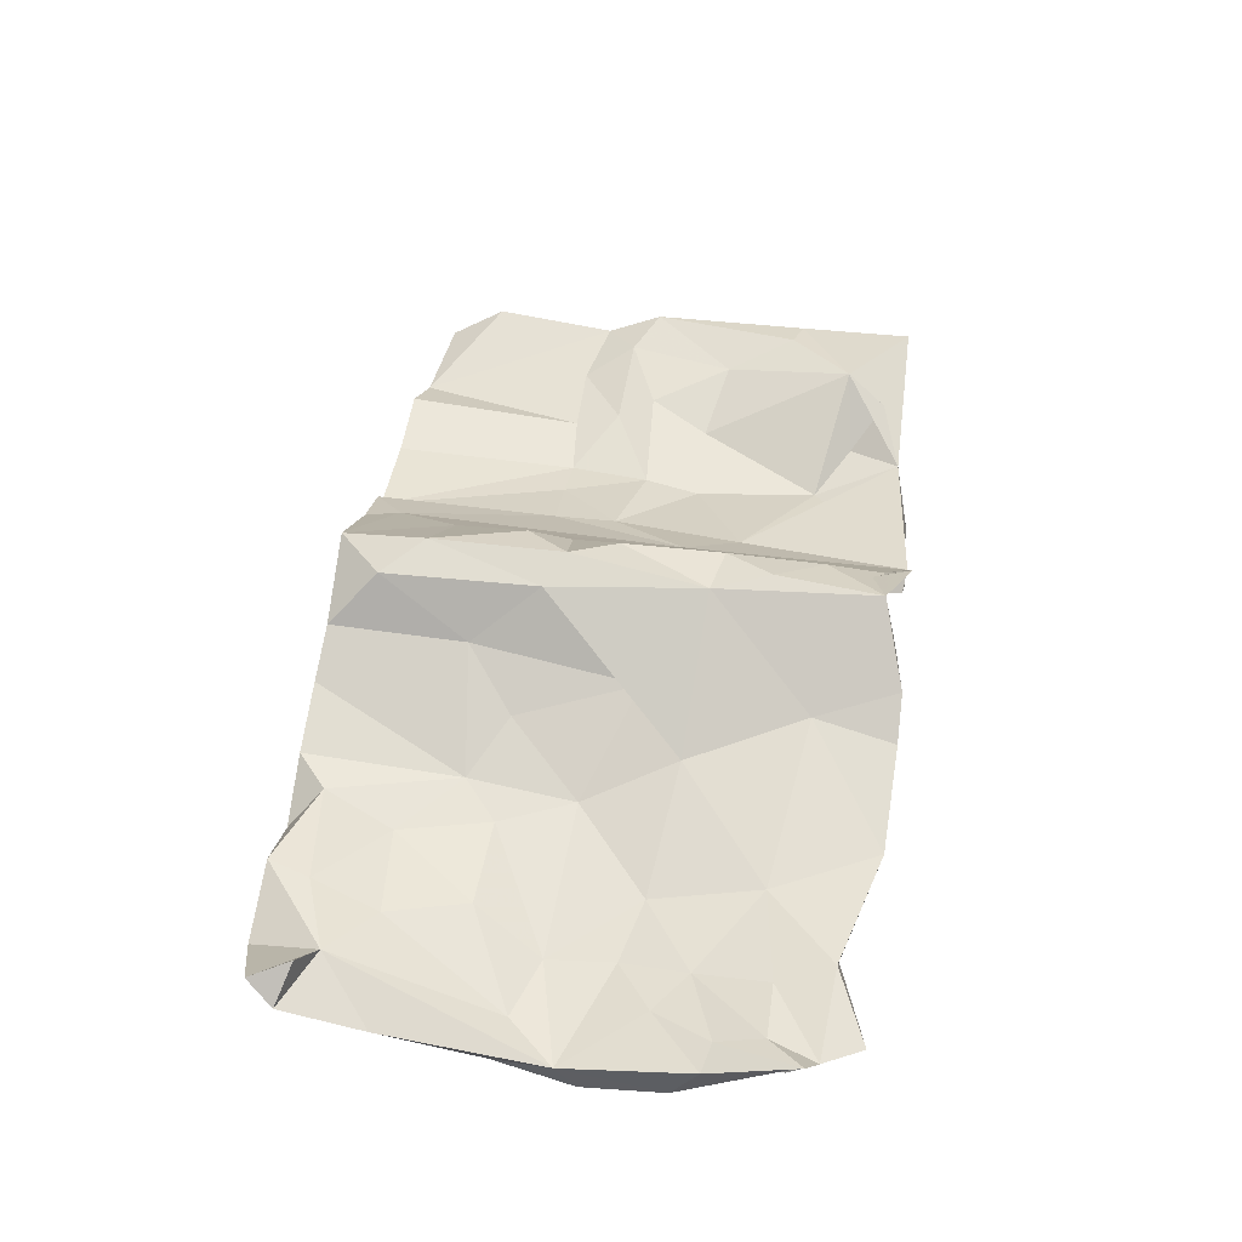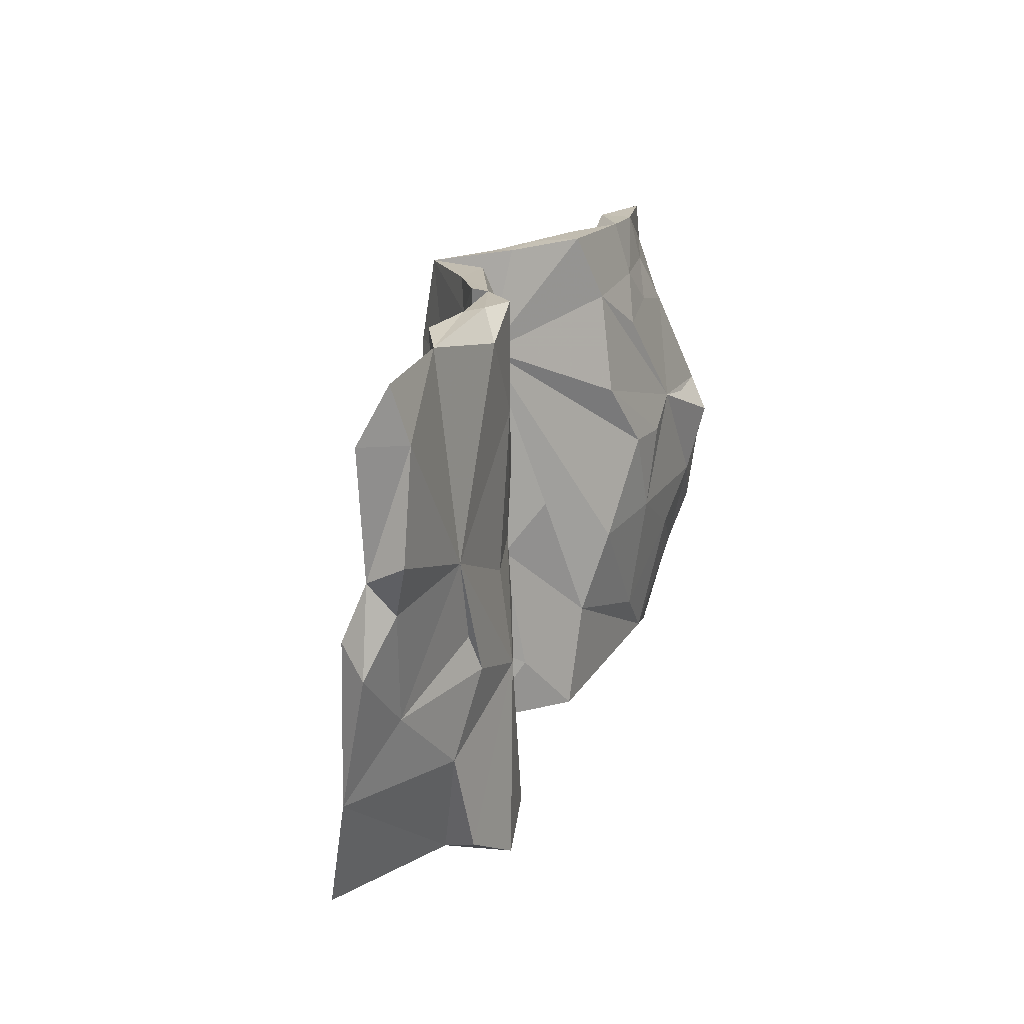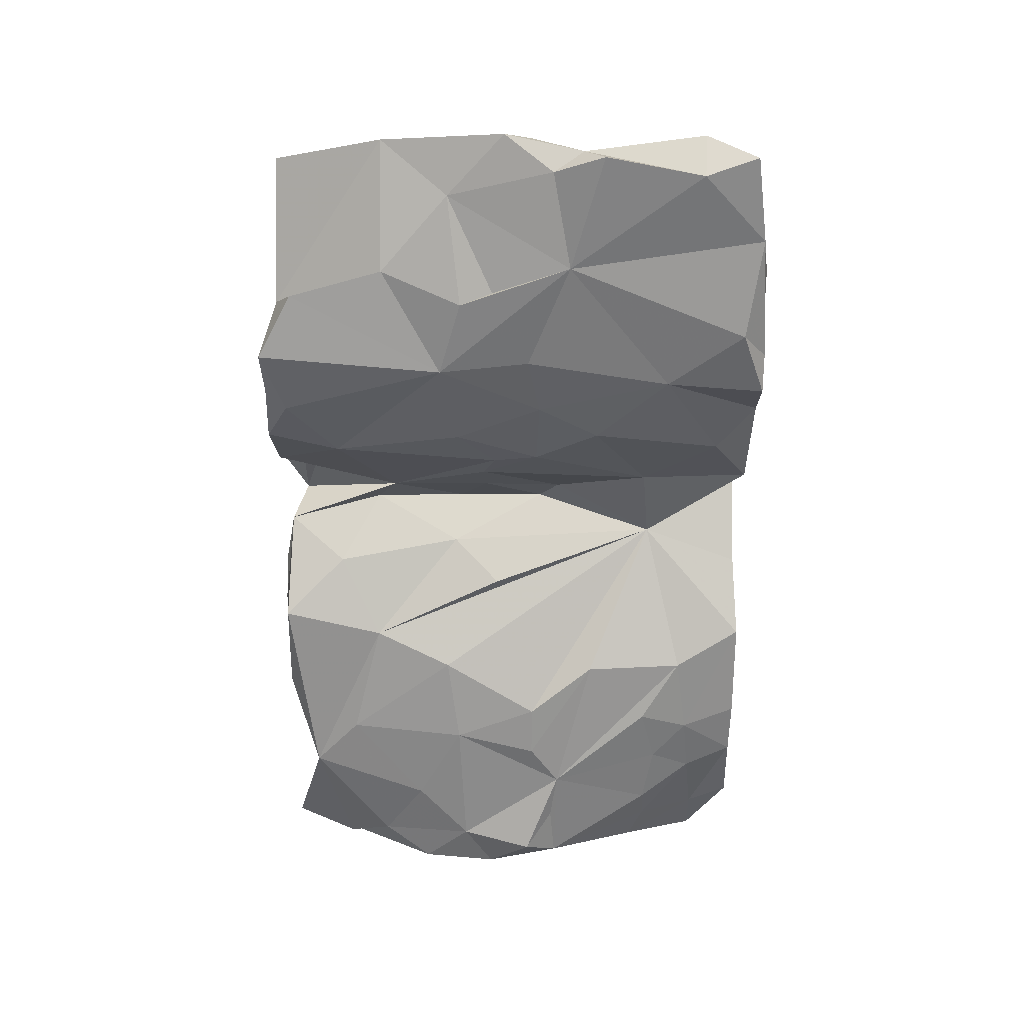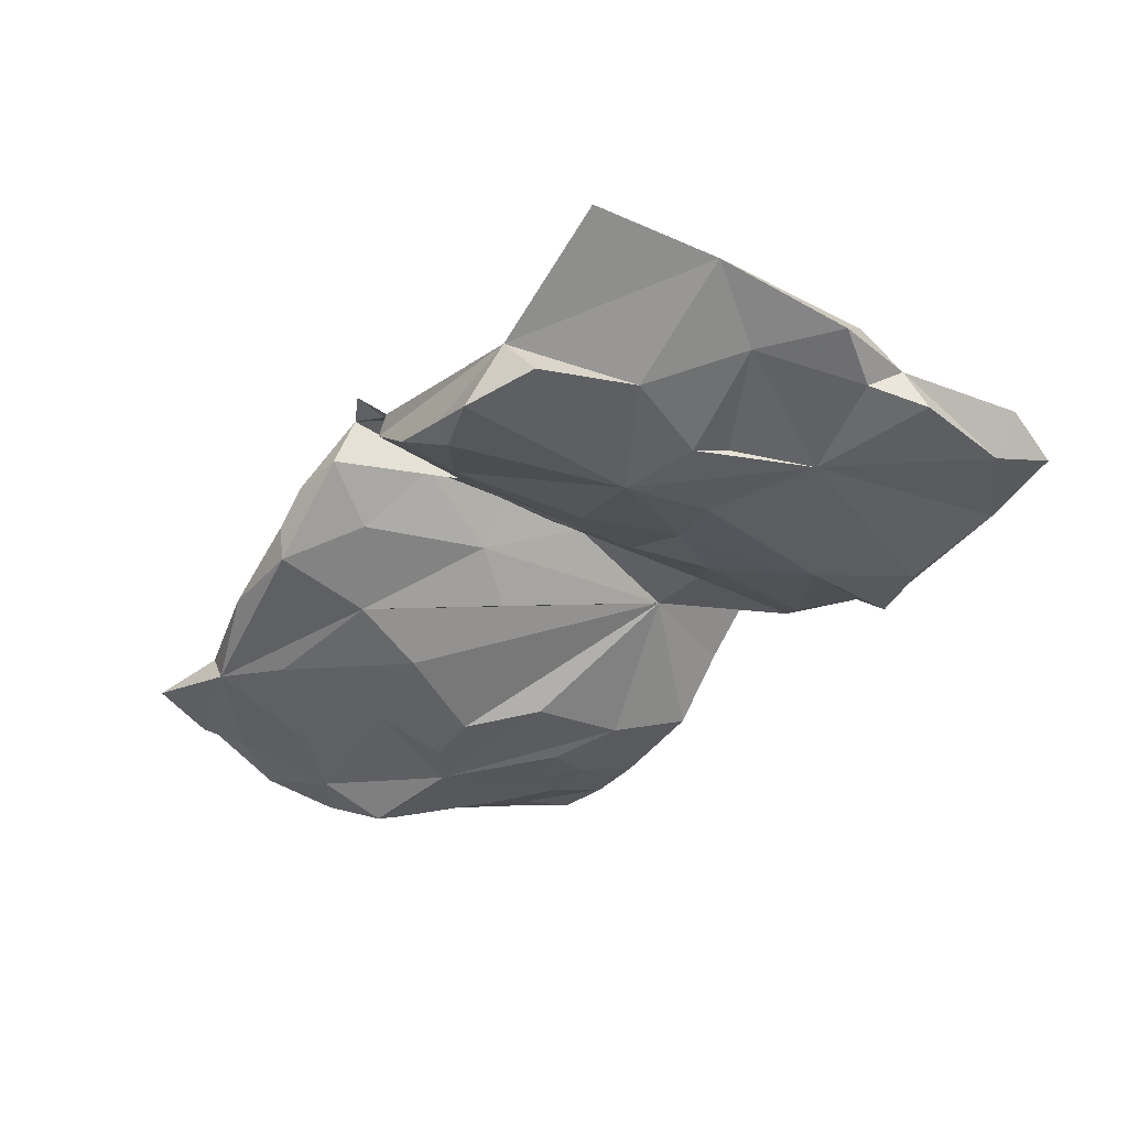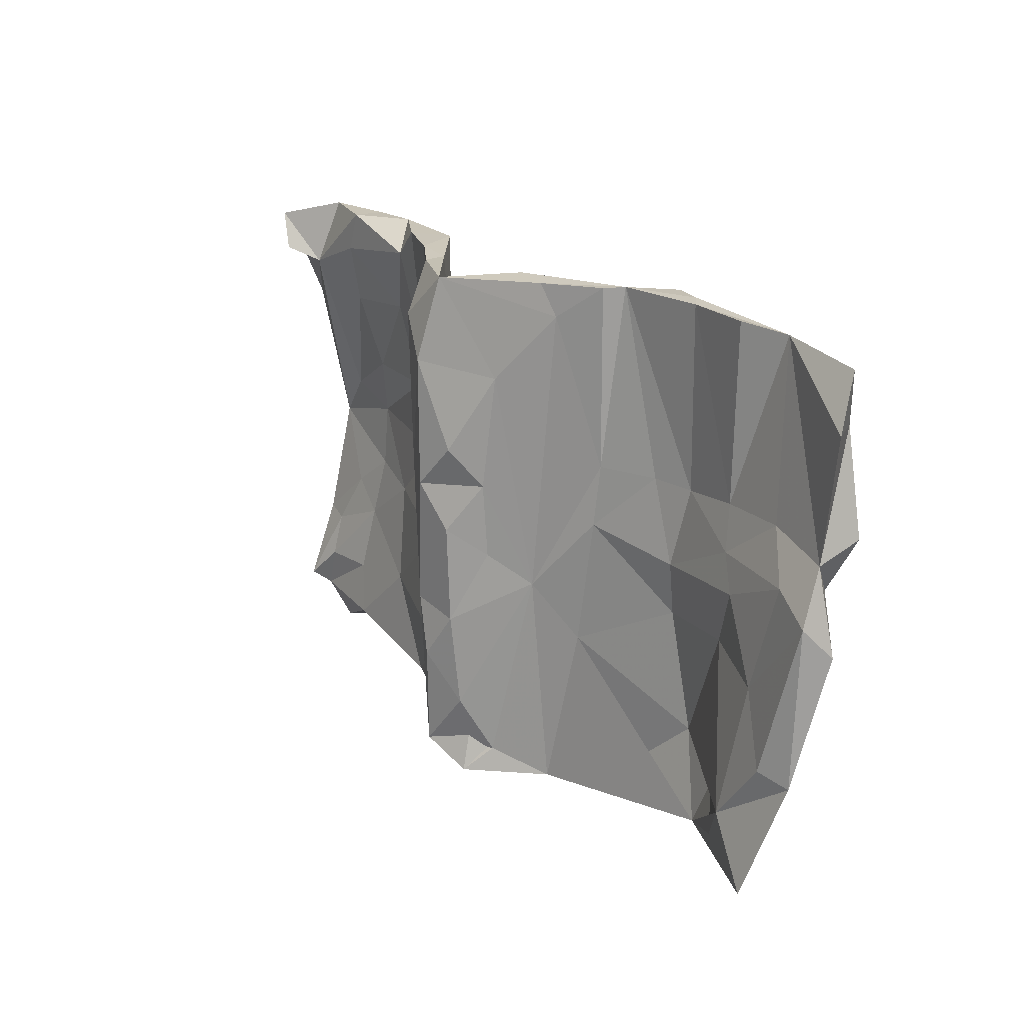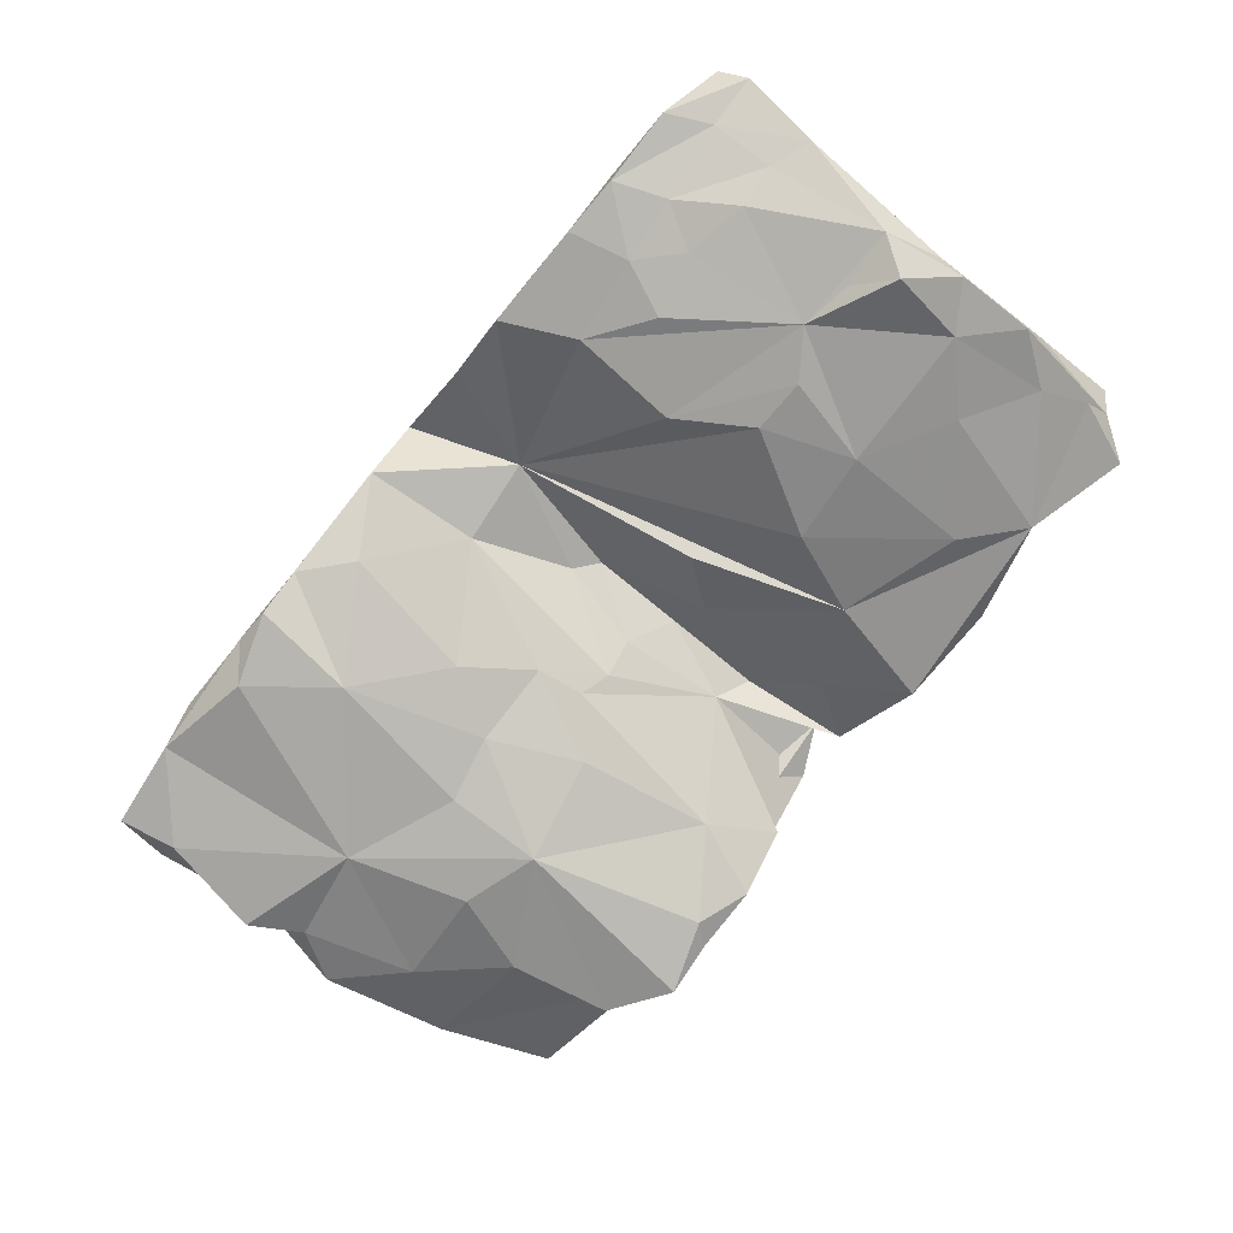
<metadata>
{"format":"obj","ext":"obj","renderer":"f3d","projection":"perspective","resolution":1024,"background":"white","views":[{"elev":48.1,"azim":-82.2,"up":"+Z"},{"elev":17.6,"azim":109.3,"up":"+Y"},{"elev":-58.8,"azim":89.8,"up":"+Z"},{"elev":-36.4,"azim":56.1,"up":"+Z"},{"elev":19.2,"azim":56.0,"up":"+Y"},{"elev":-74.6,"azim":-129.3,"up":"+Z"}]}
</metadata>
<code>
v 0.621 -0.3273 0.05008
v 0.7067 -0.221 0.04371
v 0.757 0.1208 -0.01777
v 0.7084 -0.4256 0.07377
v 0.7669 0.02958 0.01884
v 0.761 -0.235 0.02629
v 0.7861 0.3299 -0.01861
v 0.7896 -0.01819 -0.02363
v 0.6826 -0.1179 -0.03664
v 0.6938 0.0686 0.002701
v 0.6449 -0.1111 0.01392
v 0.5742 -0.394 0.02412
v 0.7617 0.4182 -0.06148
v 0.7727 0.399 -0.02022
v 0.7365 0.3259 -0.08167
v 0.7702 0.1542 -0.08257
v 0.7324 0.06689 -0.05369
v 0.6845 -0.3554 0.02433
v 0.6115 0.4376 -0.06813
v 0.4735 -0.4284 -0.02365
v 0.5675 0.01635 -0.007373
v 0.5357 0.07487 -0.02258
v 0.6427 0.1495 -0.03065
v 0.5685 0.09793 -0.08983
v 0.5399 0.4495 -0.03216
v 0.5183 -0.08344 -0.03026
v 0.5225 0.1489 -0.03899
v 0.5097 -0.3429 -0.03175
v 0.5139 -0.3968 -0.08816
v 0.5192 -0.03893 -0.0841
v 0.5545 -0.2351 -0.0718
v 0.4158 0.1398 -0.04646
v 0.4189 0.4506 -0.04177
v 0.5027 -0.09601 -0.09962
v 0.3871 0.005388 -0.03081
v 0.3797 -0.086 -0.04472
v 0.3824 0.02537 -0.08678
v 0.2607 0.4511 -0.02385
v 0.3433 0.1439 -0.02994
v 0.4163 -0.2885 -0.05694
v 0.03253 -0.1643 0.1772
v 0.4073 -0.455 -0.1142
v 0.03625 0.2692 0.1847
v 0.2414 0.143 0.007087
v 0.443 0.4105 -0.1003
v 0.3435 0.2792 -0.09015
v 0.02773 0.001758 0.1807
v 0.03594 0.1496 0.1801
v 0.2053 -0.1753 0.02451
v 0.2963 -0.3921 -0.02702
v -0.03234 -0.4173 0.1848
v 0.09015 0.279 0.1193
v 0.3738 -0.1333 -0.1053
v 0.2442 0.4502 0.01003
v -0.02342 0.2995 0.2028
v 0.235 0.03977 0.01573
v 0.07822 -0.4136 0.119
v 0.04135 -0.3228 0.1643
v 0.0758 -0.0409 0.1265
v 0.3908 0.4529 -0.0662
v 0.1349 -0.08757 0.07267
v 0.07125 0.08436 0.1326
v -0.05412 -0.1478 0.1861
v -0.02029 -0.243 0.1946
v 0.3269 0.4513 -0.0843
v 0.04851 -0.4562 0.1623
v 0.1713 0.3933 0.05162
v 0.1452 0.4472 0.06445
v 0.1541 -0.4537 0.05175
v -0.000755 0.4437 0.1715
v 0.2168 -0.4557 -0.05131
v -0.02261 0.07865 0.2018
v 0.3241 -0.4513 -0.0825
v 0.2759 0.04757 -0.06213
v 0.1726 -0.3315 -0.02696
v 0.2136 0.1552 -0.04682
v 0.02159 -0.234 0.1036
v 0.1223 -0.4488 0.02925
v 0.2935 -0.415 -0.09279
v 0.05847 0.2567 0.06641
v -0.05653 -0.4403 0.1019
v -0.08077 0.2697 0.09715
v 0.2097 -0.1041 -0.04726
v 0.006735 0.08987 0.1254
v 0.1449 0.04338 -0.007109
v 0.03652 -0.05321 0.07959
v -0.0284 0.05472 0.1469
v 0.1343 -0.03564 -0.00111
v 0.1804 0.3821 -0.02731
v 0.08977 -0.05666 0.03203
v 0.07303 0.4509 0.0538
v -0.0871 0.3662 0.1817
v -0.02798 -0.1033 0.1459
v -0.02772 -0.2685 0.1411
v -0.07954 0.1093 0.1795
v -0.2718 -0.1324 0.02959
v -0.1416 0.4411 0.1104
v -0.1434 0.2171 0.1043
v -0.1449 -0.4567 0.09372
v -0.08984 -0.1136 0.07245
v -0.119 -0.3402 0.04209
v -0.1381 0.4439 0.07495
v -0.1675 -0.05753 0.07414
v -0.1914 -0.3229 0.06756
v -0.2294 0.1375 0.0411
v -0.2479 -0.2673 -0.0303
v -0.1522 -0.03122 0.0139
v -0.2117 -0.4572 0.04868
v -0.2215 0.4473 0.0646
v -0.238 -0.2324 0.03086
v -0.2556 0.4507 -0.01145
v -0.3317 0.4491 0.02472
v -0.3182 0.3332 -0.04103
v -0.3262 0.1934 -0.000142
v -0.2098 -0.449 -0.01769
v -0.4614 -0.2833 -0.01353
v -0.3882 0.3993 0.01605
v -0.5404 -0.3992 -0.0634
v -0.3363 0.0176 -0.01813
v -0.3002 -0.1294 -0.06636
v -0.3776 -0.4514 -0.008406
v -0.5341 0.4501 0.02621
v -0.4326 0.2842 -0.008243
v -0.3881 0.138 -0.02094
v -0.3118 0.155 -0.06387
v -0.4344 0.4509 -0.0311
v -0.4968 -0.4487 -0.01599
v -0.4608 0.3528 -0.05272
v -0.4514 -0.1076 -0.09921
v -0.4843 -0.1059 -0.0412
v -0.4502 -0.3184 -0.06789
v -0.4243 0.2639 -0.07189
v -0.5588 0.3806 0.02642
v -0.6814 0.3358 0.03022
v -0.589 -0.3956 0.00159
v -0.5348 0.449 -0.03083
v -0.583 0.2726 -0.005871
v -0.3937 0.03924 -0.09591
v -0.5915 0.03188 -0.06814
v -0.5283 0.2909 -0.06377
v -0.6621 0.4511 -0.00825
v -0.5698 0.3637 -0.04256
v -0.6974 0.3787 -0.004295
v -0.4842 0.03903 -0.109
v -0.5586 0.09173 -0.1082
v -0.5352 0.145 -0.02633
v -0.7475 -0.3833 -0.008735
v -0.7306 0.3588 0.07198
v -0.6183 -0.3074 -0.01717
v -0.7616 0.4222 0.06237
v -0.6044 -0.1877 -0.03934
v -0.5961 -0.1875 -0.1002
v -0.704 0.2763 -0.03725
v -0.719 -0.307 -0.00491
v -0.6345 0.2721 -0.06674
v -0.7842 0.3802 0.02623
v -0.7103 -0.2611 -0.07948
v -0.5887 -0.0782 -0.05824
v -0.6963 0.06639 -0.06639
v -0.722 -0.2312 -0.02589
v -0.7736 -0.3631 0.01837
v -0.6704 -0.1361 -0.04672
v -0.7729 0.2509 -0.02465
v -0.7027 -0.4472 -0.0299
v -0.7648 -0.009902 -0.07648
v -0.7711 -0.2197 -0.03305
v -0.7418 -0.3376 -0.05232
v -0.7547 0.1126 -0.04042
v -0.6887 -0.09501 -0.1202
v -0.7677 -0.176 -0.1016
v -0.644 0.0794 -0.1144
v -0.7645 -0.04363 -0.1209
v -0.7031 0.03145 -0.1512
v -0.7411 0.08822 -0.1126
f 46 38 65
f 60 65 38
f 70 91 82
f 80 82 91
f 68 91 70
f 91 68 38
f 54 38 68
f 89 91 38
f 67 68 70
f 89 80 91
f 76 80 89
f 46 89 38
f 45 46 65
f 76 89 46
f 97 92 70
f 55 70 92
f 98 92 97
f 109 98 97
f 95 92 98
f 102 97 70
f 102 70 82
f 109 97 102
f 114 98 109
f 111 109 102
f 82 111 102
f 112 109 111
f 125 113 82
f 111 82 113
f 145 113 125
f 114 109 112
f 126 117 112
f 114 112 117
f 111 126 112
f 122 117 126
f 128 126 111
f 136 122 126
f 128 136 126
f 141 122 136
f 122 133 117
f 123 117 133
f 134 133 122
f 113 128 111
f 132 128 113
f 141 134 122
f 150 134 141
f 143 141 136
f 136 128 142
f 140 142 128
f 143 136 142
f 153 143 142
f 150 148 134
f 156 134 148
f 156 148 150
f 156 150 141
f 143 156 141
f 54 68 67
f 52 67 70
f 163 156 143
f 78 69 77
f 66 77 69
f 75 78 77
f 94 77 81
f 51 81 77
f 66 51 77
f 99 81 51
f 99 51 104
f 63 104 51
f 108 99 104
f 20 73 42
f 79 42 73
f 29 20 42
f 49 20 50
f 40 50 20
f 28 40 20
f 49 50 40
f 71 73 20
f 78 20 69
f 49 69 20
f 71 20 78
f 61 69 49
f 57 66 69
f 51 66 57
f 61 57 69
f 58 57 61
f 57 58 51
f 64 51 58
f 31 20 29
f 53 29 42
f 12 28 20
f 1 12 20
f 1 28 12
f 6 4 20
f 1 20 4
f 6 1 4
f 167 164 147
f 135 147 164
f 157 167 147
f 118 164 167
f 135 164 118
f 149 147 135
f 166 147 161
f 154 161 147
f 121 135 118
f 115 121 118
f 116 135 121
f 104 116 121
f 106 115 118
f 131 106 118
f 108 121 115
f 121 108 104
f 81 108 115
f 115 101 81
f 94 81 101
f 106 101 115
f 99 108 81
f 75 79 71
f 73 71 79
f 78 75 71
f 53 79 75
f 53 42 79
f 174 165 163
f 134 163 165
f 153 174 163
f 153 155 174
f 145 174 155
f 142 155 153
f 171 174 145
f 140 145 155
f 153 163 143
f 134 156 163
f 70 55 52
f 48 52 55
f 19 7 13
f 15 13 7
f 15 19 13
f 24 19 15
f 33 25 19
f 27 19 25
f 60 33 19
f 27 25 33
f 60 38 33
f 32 33 38
f 45 60 19
f 24 45 19
f 44 54 67
f 44 38 54
f 45 65 60
f 132 145 140
f 142 140 155
f 128 132 140
f 113 145 132
f 159 146 137
f 123 137 146
f 134 159 137
f 139 146 159
f 144 145 125
f 146 124 123
f 114 123 124
f 139 124 146
f 119 114 124
f 117 123 114
f 105 98 114
f 119 105 114
f 103 98 105
f 74 76 46
f 85 80 76
f 44 39 38
f 32 38 39
f 56 39 44
f 61 44 67
f 52 61 67
f 56 44 61
f 62 61 52
f 48 62 52
f 72 62 48
f 72 48 55
f 46 45 24
f 16 24 15
f 27 23 19
f 3 19 23
f 22 23 27
f 7 19 3
f 10 3 23
f 15 7 3
f 16 15 3
f 133 134 137
f 165 159 134
f 74 85 76
f 90 80 85
f 80 84 82
f 87 82 84
f 86 77 93
f 94 93 77
f 87 86 93
f 90 77 86
f 96 63 95
f 72 95 63
f 103 96 95
f 104 63 96
f 98 103 95
f 119 96 103
f 24 30 34
f 9 34 30
f 53 24 34
f 53 37 24
f 46 24 37
f 74 37 53
f 56 61 49
f 41 61 59
f 62 59 61
f 59 47 41
f 63 41 47
f 62 47 59
f 63 64 41
f 58 41 64
f 56 36 35
f 26 35 36
f 21 35 26
f 40 26 36
f 24 9 30
f 31 34 9
f 11 21 26
f 22 35 21
f 10 21 11
f 1 11 26
f 9 8 6
f 5 6 8
f 8 3 5
f 10 5 3
f 17 3 8
f 2 6 5
f 17 8 9
f 10 11 5
f 2 5 11
f 129 152 169
f 157 169 152
f 145 129 169
f 170 169 157
f 147 170 157
f 172 169 170
f 170 166 165
f 162 165 166
f 172 170 165
f 147 166 170
f 131 152 129
f 162 151 158
f 130 158 151
f 165 162 158
f 160 151 162
f 116 96 130
f 119 130 96
f 151 116 130
f 107 100 106
f 101 106 100
f 82 107 106
f 82 100 107
f 1 2 11
f 39 56 35
f 32 39 35
f 160 162 166
f 173 169 172
f 72 63 47
f 83 74 53
f 75 83 53
f 85 74 83
f 105 119 103
f 120 82 106
f 138 82 120
f 139 130 119
f 139 158 130
f 145 144 129
f 138 129 144
f 165 158 139
f 159 165 139
f 173 145 169
f 24 17 9
f 10 22 21
f 32 35 22
f 62 72 47
f 55 95 72
f 36 56 49
f 40 36 49
f 86 87 84
f 90 86 84
f 100 87 93
f 94 100 93
f 82 87 100
f 74 46 37
f 27 32 22
f 16 17 24
f 23 22 10
f 16 3 17
f 174 173 172
f 165 174 172
f 171 145 173
f 120 129 138
f 125 138 144
f 124 139 119
f 125 82 138
f 88 85 83
f 88 90 85
f 77 90 88
f 131 129 120
f 75 88 83
f 154 147 149
f 160 161 154
f 116 149 135
f 120 106 131
f 96 116 104
f 100 94 101
f 77 88 75
f 64 63 51
f 31 29 53
f 31 6 20
f 2 1 6
f 157 118 167
f 1 40 28
f 33 32 27
f 92 95 55
f 90 84 80
f 173 174 171
f 31 53 34
f 58 61 41
f 1 26 40
f 6 31 9
f 118 157 152
f 161 160 166
f 118 152 131
f 154 151 160
f 149 151 154
f 149 116 151
f 137 123 133

</code>
